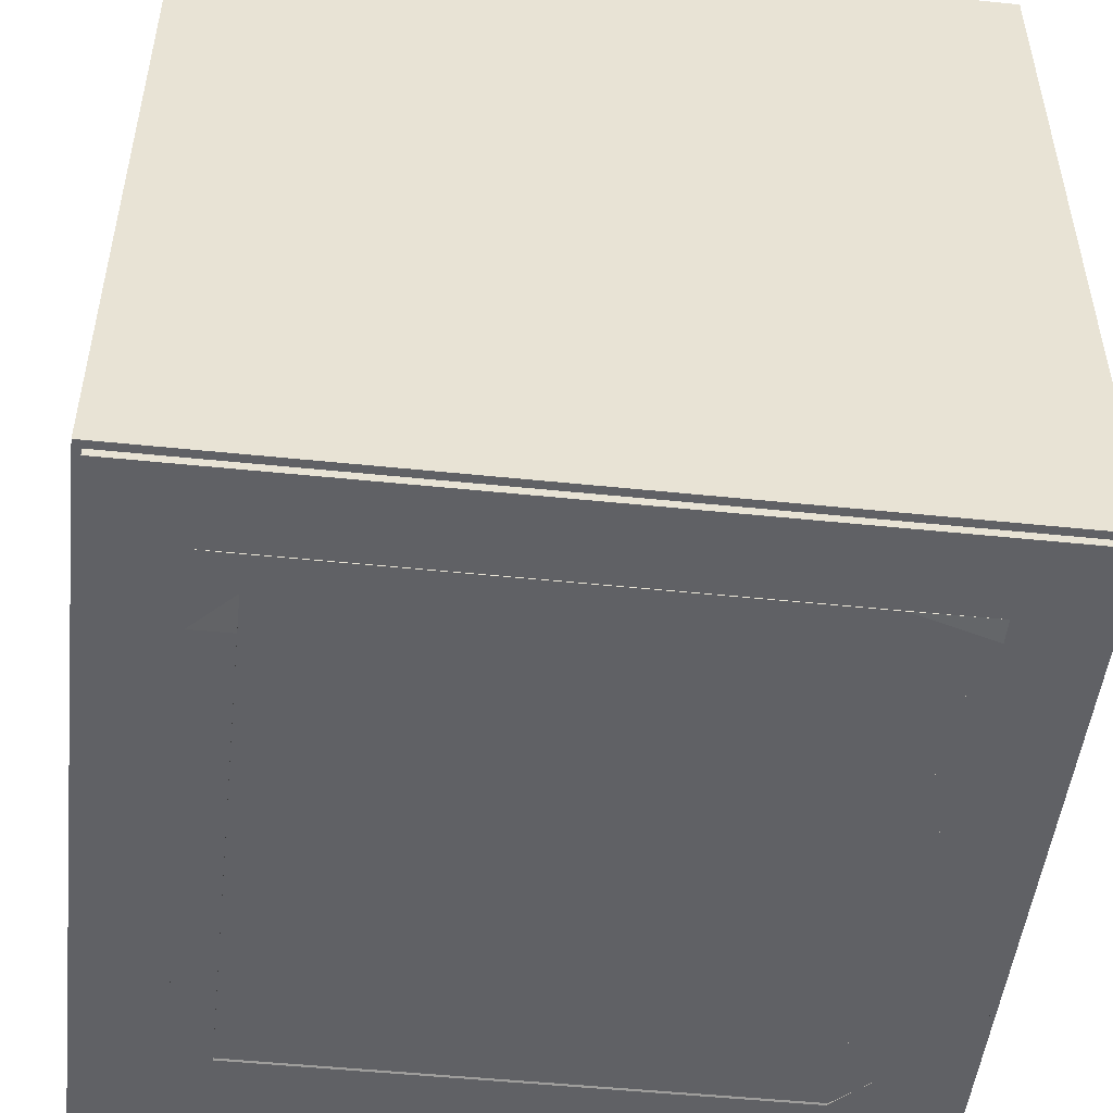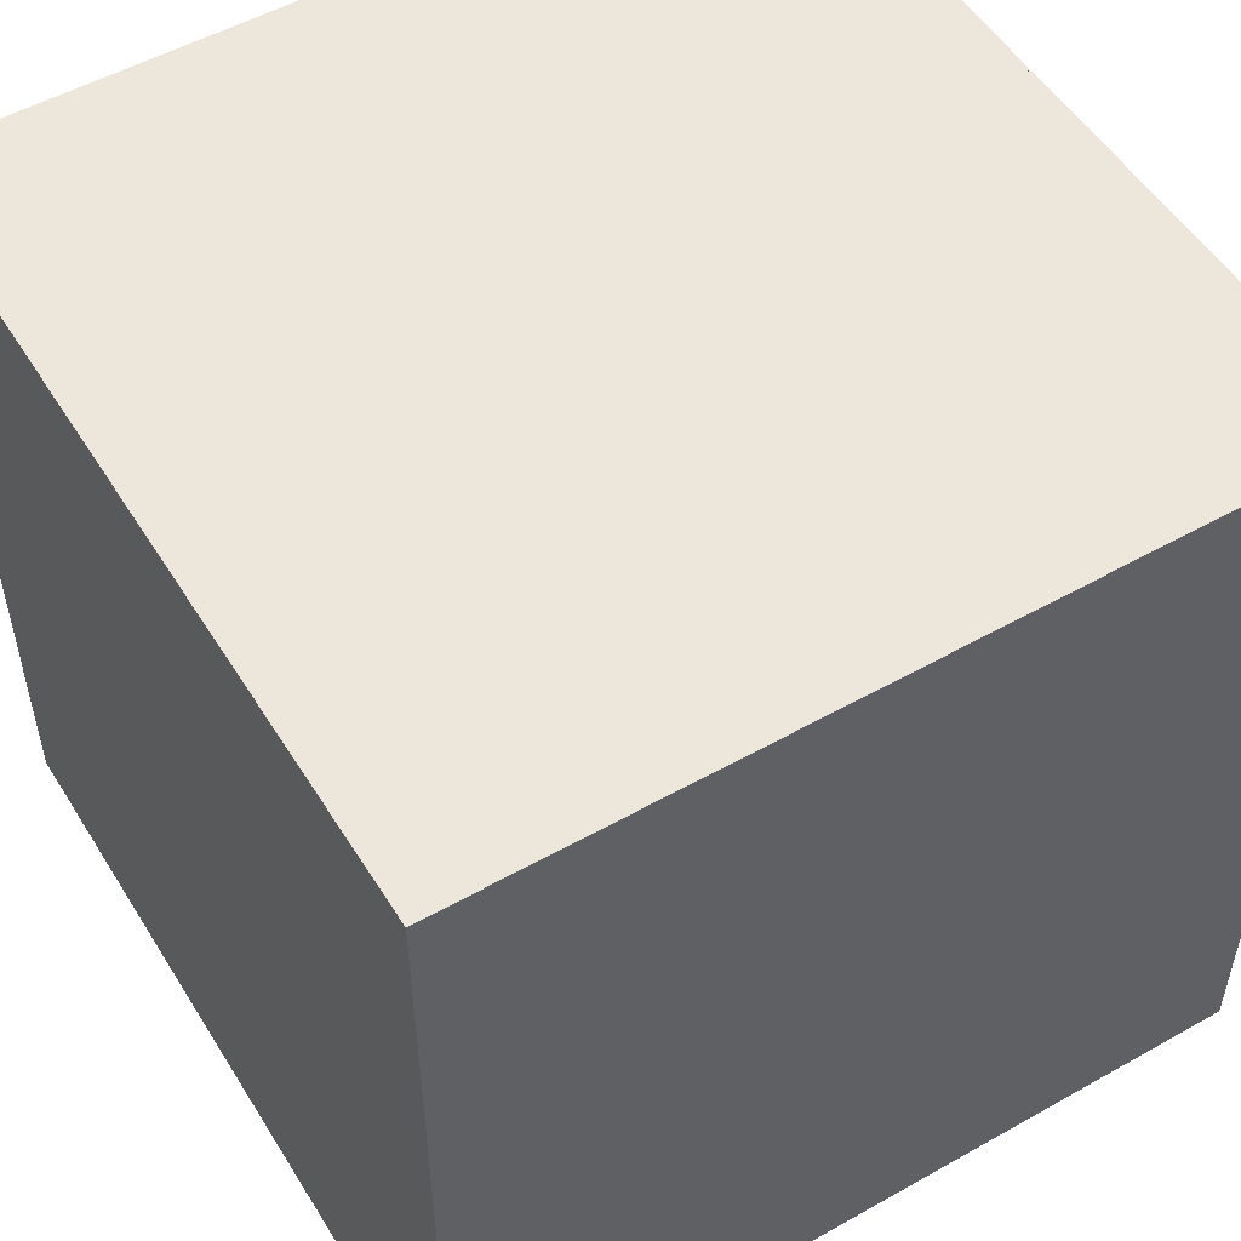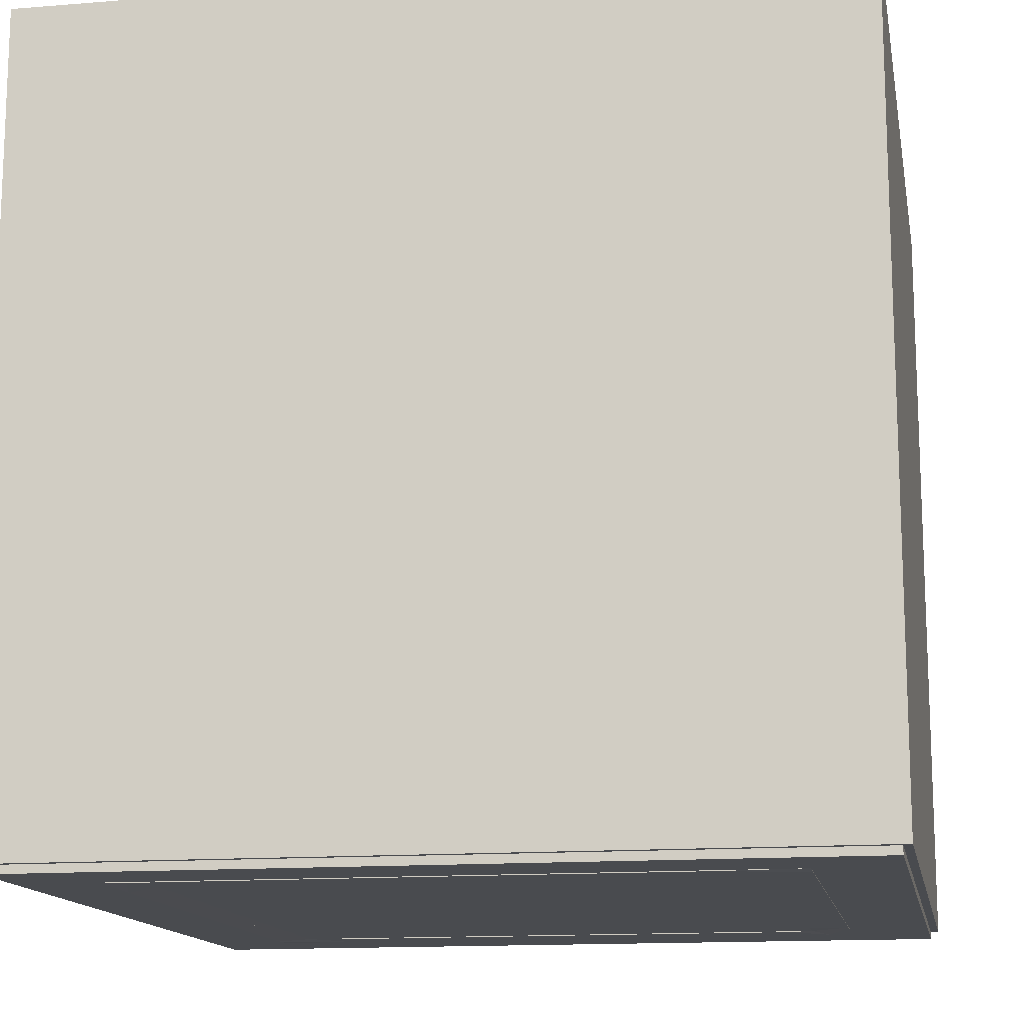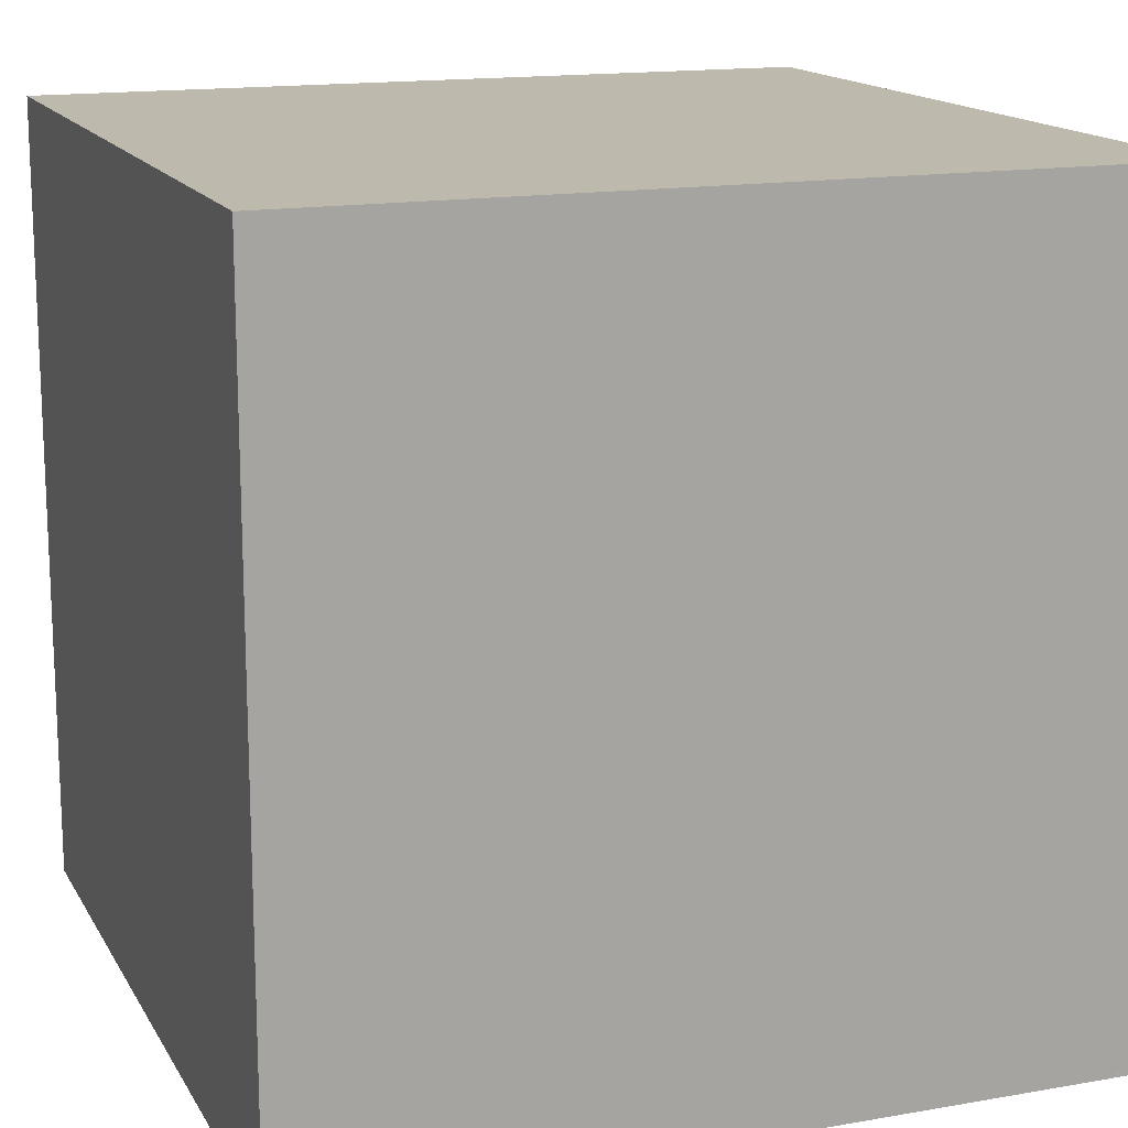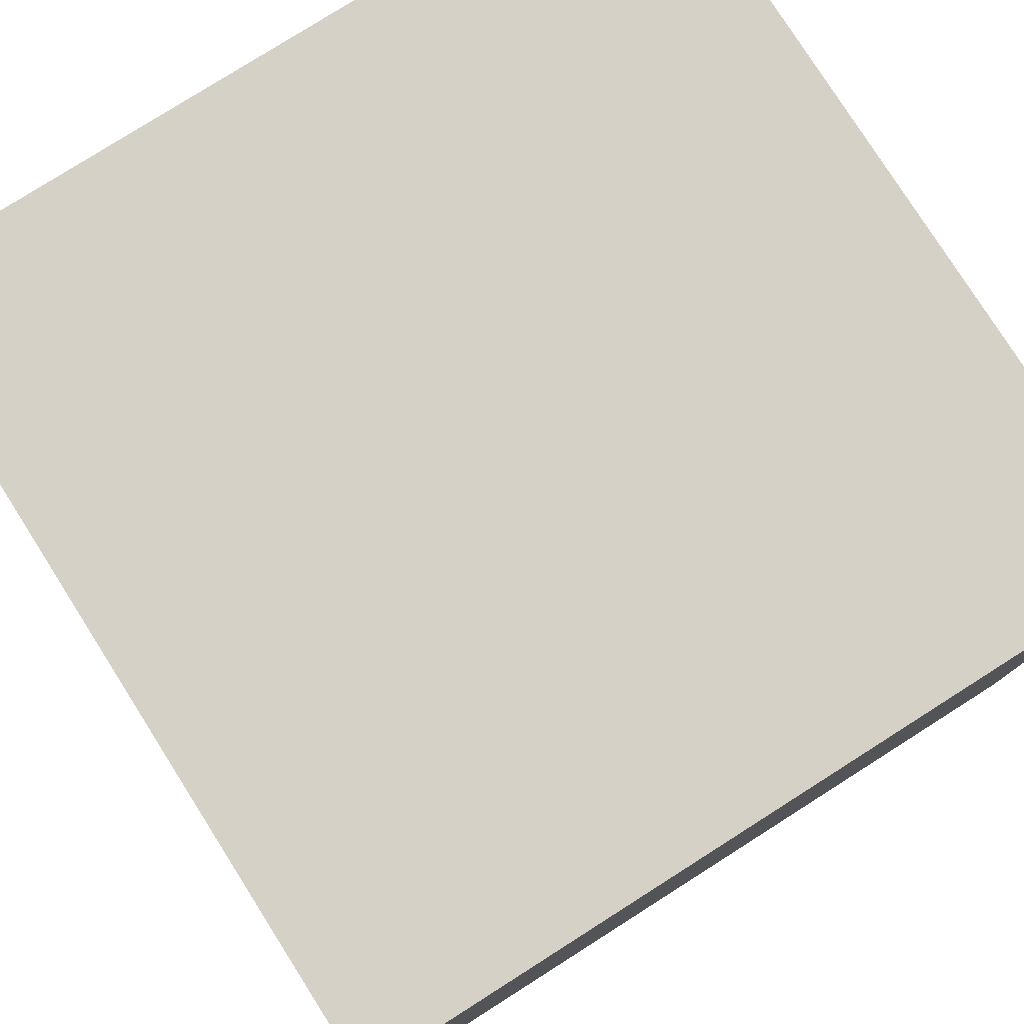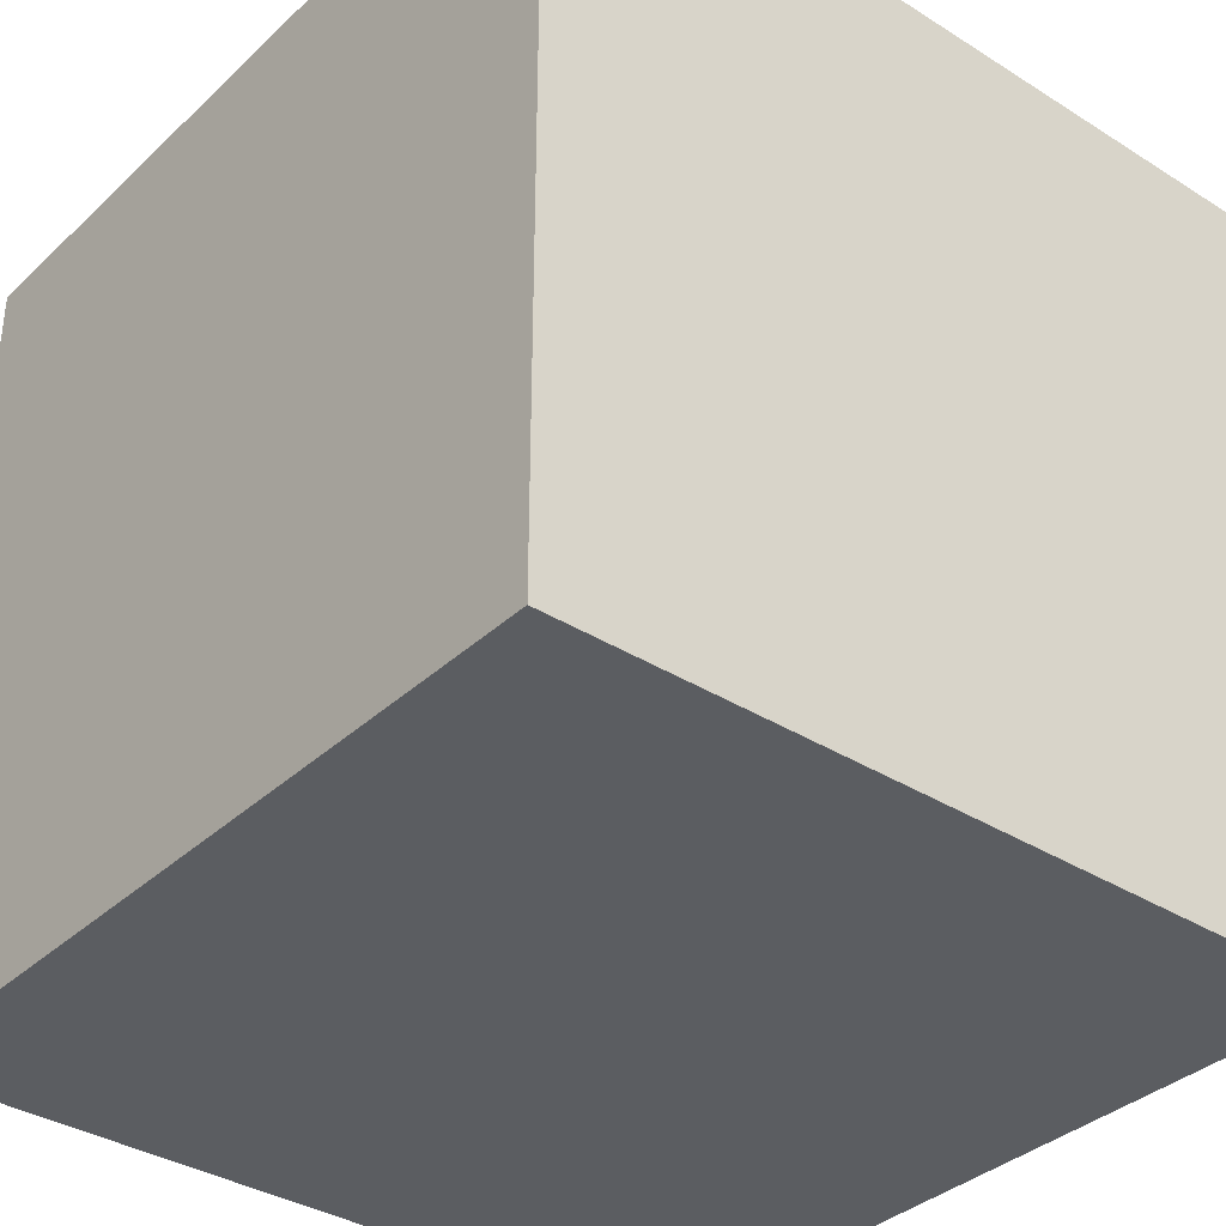
<metadata>
{"format":"obj","ext":"obj","renderer":"f3d","projection":"perspective","resolution":1024,"background":"white","views":[{"elev":-49.8,"azim":173.5,"up":"+Z"},{"elev":52.6,"azim":58.8,"up":"+Y"},{"elev":-14.1,"azim":10.3,"up":"+Z"},{"elev":15.3,"azim":69.6,"up":"+Z"},{"elev":78.8,"azim":57.6,"up":"+Z"},{"elev":-35.8,"azim":50.4,"up":"+Y"}]}
</metadata>
<code>
o 地面禁止
v 0 1 0
v 0 0 -0.99
v 0 0 0
v 1 0 0
v 1 1 -0.99
v 1 1 0
v 1 0 -0.99
v 0 1 -0.99
v 0.01 0.01 -0.99
v 0.01 0.99 -0.99
v 0.99 0.01 -0.99
v 0.01 0.01 -1
v 0.99 0.01 -1
v 0.99 0.99 -0.99
v 0.99 0.99 -1
v 0.01 0.99 -1
v 0.11 0.11 -1
v 0.11 0.89 -1
v 0.89 0.11 -1
v 0.11 0.31 -1.001
v 0.11 0.26 -1.001
v 0.11 0.21 -1.001
v 0.14 0.11 -1.001
v 0.19 0.11 -1.001
v 0.24 0.11 -1.001
v 0.29 0.11 -1.001
v 0.34 0.11 -1.001
v 0.39 0.11 -1.001
v 0.44 0.11 -1.001
v 0.49 0.11 -1.001
v 0.89 0.89 -1
v 0.89 0.14 -1.001
v 0.89 0.19 -1.001
v 0.89 0.24 -1.001
v 0.89 0.29 -1.001
v 0.89 0.34 -1.001
v 0.89 0.39 -1.001
v 0.89 0.44 -1.001
v 0.89 0.49 -1.001
v 0.74 0.11 -1.001
v 0.79 0.11 -1.001
v 0.54 0.11 -1.001
v 0.59 0.11 -1.001
v 0.64 0.11 -1.001
v 0.69 0.11 -1.001
v 0.16 0.21 -1
v 0.84 0.1627 -1
v 0.1573 0.1627 -1
v 0.1573 0.2127 -1
v 0.16 0.31 -1
v 0.16 0.36 -1
v 0.16 0.26 -1
v 0.16 0.41 -1
v 0.16 0.46 -1
v 0.84 0.84 -1
v 0.84 0.24 -1.001
v 0.84 0.19 -1.001
v 0.1573 0.2627 -1
v 0.1573 0.3127 -1
v 0.1573 0.3627 -1
v 0.1573 0.4127 -1
v 0.1573 0.4627 -1
v 0.1573 0.5127 -1
v 0.16 0.51 -1
v 0.16 0.56 -1
v 0.16 0.61 -1
v 0.1573 0.6127 -1
v 0.1573 0.5627 -1
v 0.16 0.66 -1
v 0.1573 0.6627 -1
v 0.1573 0.7127 -1
v 0.16 0.71 -1
v 0.16 0.76 -1
v 0.16 0.81 -1
v 0.1573 0.8127 -1
v 0.1573 0.7627 -1
v 0.16 0.84 -1
v 0.36 0.84 -1.001
v 0.41 0.84 -1.001
v 0.31 0.84 -1.001
v 0.26 0.84 -1.001
v 0.21 0.84 -1.001
v 0.46 0.84 -1.001
v 0.51 0.84 -1.001
v 0.84 0.34 -1.001
v 0.84 0.29 -1.001
v 0.84 0.79 -1.001
v 0.84 0.74 -1.001
v 0.84 0.69 -1.001
v 0.84 0.64 -1.001
v 0.84 0.59 -1.001
v 0.84 0.54 -1.001
v 0.84 0.49 -1.001
v 0.84 0.44 -1.001
v 0.84 0.39 -1.001
v 0.76 0.84 -1.001
v 0.81 0.84 -1.001
v 0.71 0.84 -1.001
v 0.66 0.84 -1.001
v 0.61 0.84 -1.001
v 0.56 0.84 -1.001
v 0.11 0.46 -1.001
v 0.11 0.41 -1.001
v 0.11 0.36 -1.001
v 0.11 0.86 -1.001
v 0.11 0.81 -1.001
v 0.11 0.66 -1.001
v 0.11 0.61 -1.001
v 0.11 0.71 -1.001
v 0.11 0.76 -1.001
v 0.11 0.51 -1.001
v 0.11 0.56 -1.001
v 0.31 0.89 -1.001
v 0.26 0.89 -1.001
v 0.21 0.89 -1.001
v 0.46 0.89 -1.001
v 0.41 0.89 -1.001
v 0.36 0.89 -1.001
v 0.86 0.89 -1.001
v 0.81 0.89 -1.001
v 0.66 0.89 -1.001
v 0.61 0.89 -1.001
v 0.71 0.89 -1.001
v 0.76 0.89 -1.001
v 0.51 0.89 -1.001
v 0.56 0.89 -1.001
v 0.89 0.74 -1.001
v 0.89 0.79 -1.001
v 0.89 0.54 -1.001
v 0.89 0.59 -1.001
v 0.89 0.64 -1.001
v 0.89 0.69 -1.001
v 0.24 0.16 -1.001
v 0.19 0.16 -1.001
v 0.34 0.16 -1.001
v 0.29 0.16 -1.001
v 0.44 0.16 -1.001
v 0.39 0.16 -1.001
v 0.54 0.16 -1.001
v 0.49 0.16 -1.001
v 0.64 0.16 -1.001
v 0.59 0.16 -1.001
v 0.74 0.16 -1.001
v 0.69 0.16 -1.001
v 0.79 0.16 -1.001
v 0.84 0.16 -1.001
v 0.16 0.16 -1.001
f 1 2 3
f 2 4 3
f 4 1 3
f 5 6 4
f 7 5 4
f 2 7 4
f 6 1 4
f 8 2 1
f 6 8 1
f 5 8 6
f 9 7 2
f 10 9 2
f 8 10 2
f 11 5 7
f 9 11 7
f 10 12 9
f 13 11 9
f 12 13 9
f 14 5 11
f 15 14 11
f 13 15 11
f 8 14 10
f 14 16 10
f 16 12 10
f 8 5 14
f 15 16 14
f 18 20 17
f 20 21 17
f 21 22 17
f 23 24 17
f 25 26 17
f 24 25 17
f 26 27 17
f 27 28 17
f 28 29 17
f 29 30 17
f 30 19 17
f 32 33 19
f 34 35 19
f 33 34 19
f 35 36 19
f 36 37 19
f 37 38 19
f 38 39 19
f 39 31 19
f 40 41 19
f 30 42 19
f 42 43 19
f 43 44 19
f 44 45 19
f 45 40 19
f 46 47 48
f 49 46 48
f 50 51 47
f 52 50 47
f 46 52 47
f 51 53 47
f 53 54 47
f 54 55 47
f 56 57 47
f 58 59 52
f 59 50 52
f 61 53 51
f 64 55 54
f 65 55 64
f 66 55 65
f 69 55 66
f 72 55 69
f 73 55 72
f 74 55 73
f 77 55 74
f 78 79 77
f 80 78 77
f 81 80 77
f 82 81 77
f 79 83 77
f 83 84 77
f 84 55 77
f 85 86 55
f 86 56 55
f 87 88 55
f 88 89 55
f 89 90 55
f 90 91 55
f 91 92 55
f 92 93 55
f 93 94 55
f 94 95 55
f 95 85 55
f 96 97 55
f 98 96 55
f 99 98 55
f 100 99 55
f 84 101 55
f 101 100 55
f 102 103 18
f 103 104 18
f 104 20 18
f 105 106 18
f 107 108 18
f 109 107 18
f 106 110 18
f 111 102 18
f 112 111 18
f 108 112 18
f 116 117 31
f 118 113 31
f 119 120 31
f 121 122 31
f 123 121 31
f 124 123 31
f 120 124 31
f 125 116 31
f 126 125 31
f 122 126 31
f 127 128 31
f 39 129 31
f 129 130 31
f 130 131 31
f 131 132 31
f 132 127 31
f 48 133 134
f 48 136 133
f 147 22 48
f 57 146 47
f 21 46 49
f 52 20 58
f 104 50 59
f 51 103 60
f 102 53 61
f 54 111 62
f 112 64 63
f 65 108 68
f 107 66 67
f 69 109 70
f 110 72 71
f 73 106 76
f 105 74 75
f 17 13 12
f 18 17 12
f 16 18 12
f 17 19 13
f 19 15 13
f 31 15 19
f 16 31 18
f 16 15 31
f 55 56 47
f 60 61 51
f 62 63 54
f 63 64 54
f 67 66 65
f 68 67 65
f 70 71 69
f 71 72 69
f 75 74 73
f 76 75 73
f 110 109 18
f 31 113 18
f 113 114 18
f 114 115 18
f 117 118 31
f 133 24 23
f 134 133 23
f 135 26 25
f 136 135 25
f 137 28 27
f 138 137 27
f 139 30 29
f 140 139 29
f 141 43 42
f 142 141 42
f 143 45 44
f 144 143 44
f 145 41 40
f 145 146 41
f 57 33 32
f 48 134 147
f 48 47 136
f 47 135 136
f 47 138 135
f 47 137 138
f 47 140 137
f 47 139 140
f 47 142 139
f 47 141 142
f 47 144 141
f 47 143 144
f 47 145 143
f 47 146 145
f 22 49 48
f 56 33 57
f 21 49 22
f 86 35 34
f 20 59 58
f 85 35 86
f 104 59 20
f 95 37 36
f 103 61 60
f 94 37 95
f 102 61 103
f 93 39 38
f 111 63 62
f 92 39 93
f 112 63 111
f 91 130 129
f 108 67 68
f 90 130 91
f 107 67 108
f 89 132 131
f 109 71 70
f 88 132 89
f 110 71 109
f 87 128 127
f 106 75 76
f 55 128 87
f 105 75 106
f 115 82 77
f 115 114 82
f 113 80 81
f 113 118 80
f 117 79 78
f 117 116 79
f 125 84 83
f 125 126 84
f 122 100 101
f 122 121 100
f 123 98 99
f 123 124 98
f 120 97 96
f 120 119 97
f 22 23 17
f 22 147 23
f 147 134 23
f 133 136 24
f 136 25 24
f 135 138 26
f 138 27 26
f 137 140 28
f 140 29 28
f 139 142 30
f 142 42 30
f 141 144 43
f 144 44 43
f 143 145 45
f 145 40 45
f 32 19 41
f 146 32 41
f 146 57 32
f 56 86 33
f 86 34 33
f 20 52 46
f 21 20 46
f 85 95 35
f 95 36 35
f 103 51 50
f 104 103 50
f 94 93 37
f 93 38 37
f 111 54 53
f 102 111 53
f 92 91 39
f 91 129 39
f 108 65 64
f 112 108 64
f 90 89 130
f 89 131 130
f 109 69 66
f 107 109 66
f 88 87 132
f 87 127 132
f 106 73 72
f 110 106 72
f 119 31 128
f 55 119 128
f 105 77 74
f 105 115 77
f 113 81 82
f 114 113 82
f 117 78 80
f 118 117 80
f 125 83 79
f 116 125 79
f 122 101 84
f 126 122 84
f 123 99 100
f 121 123 100
f 120 96 98
f 124 120 98
f 119 55 97
f 18 115 105

</code>
